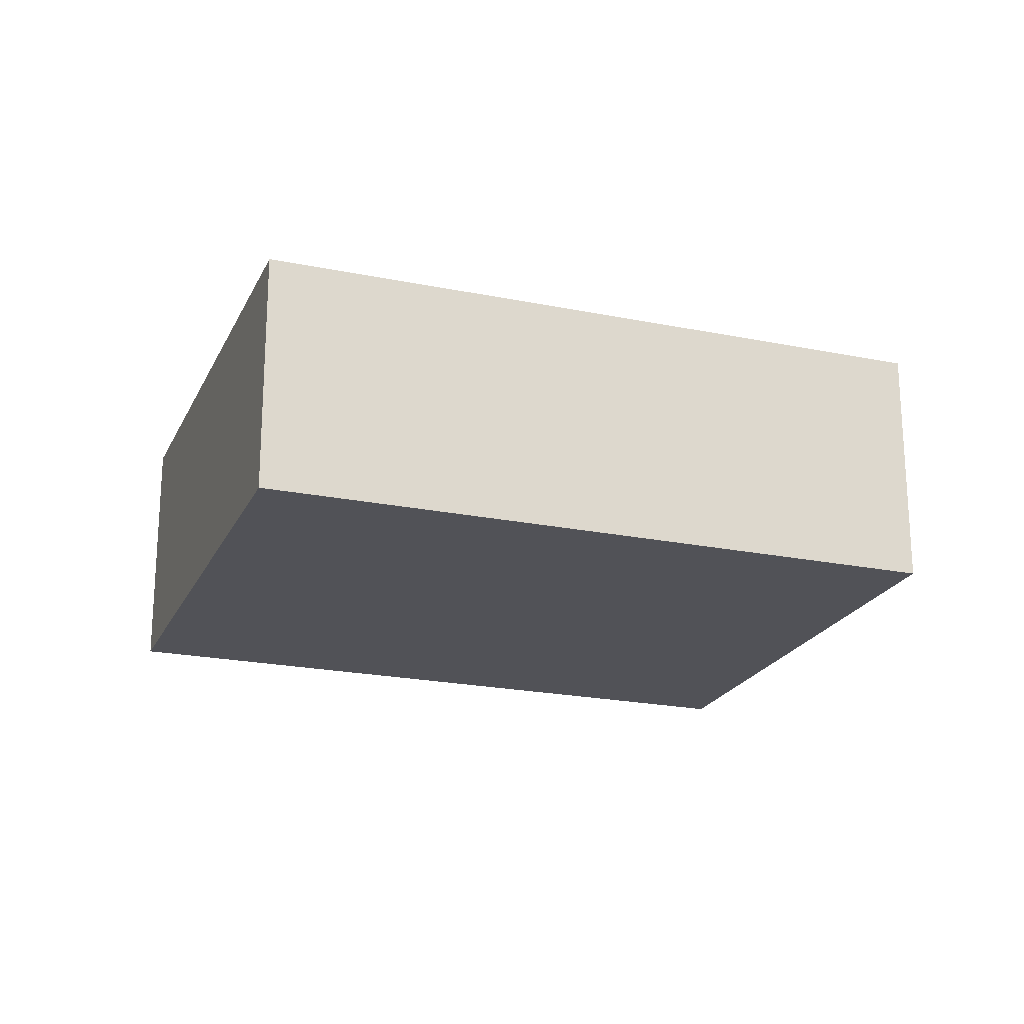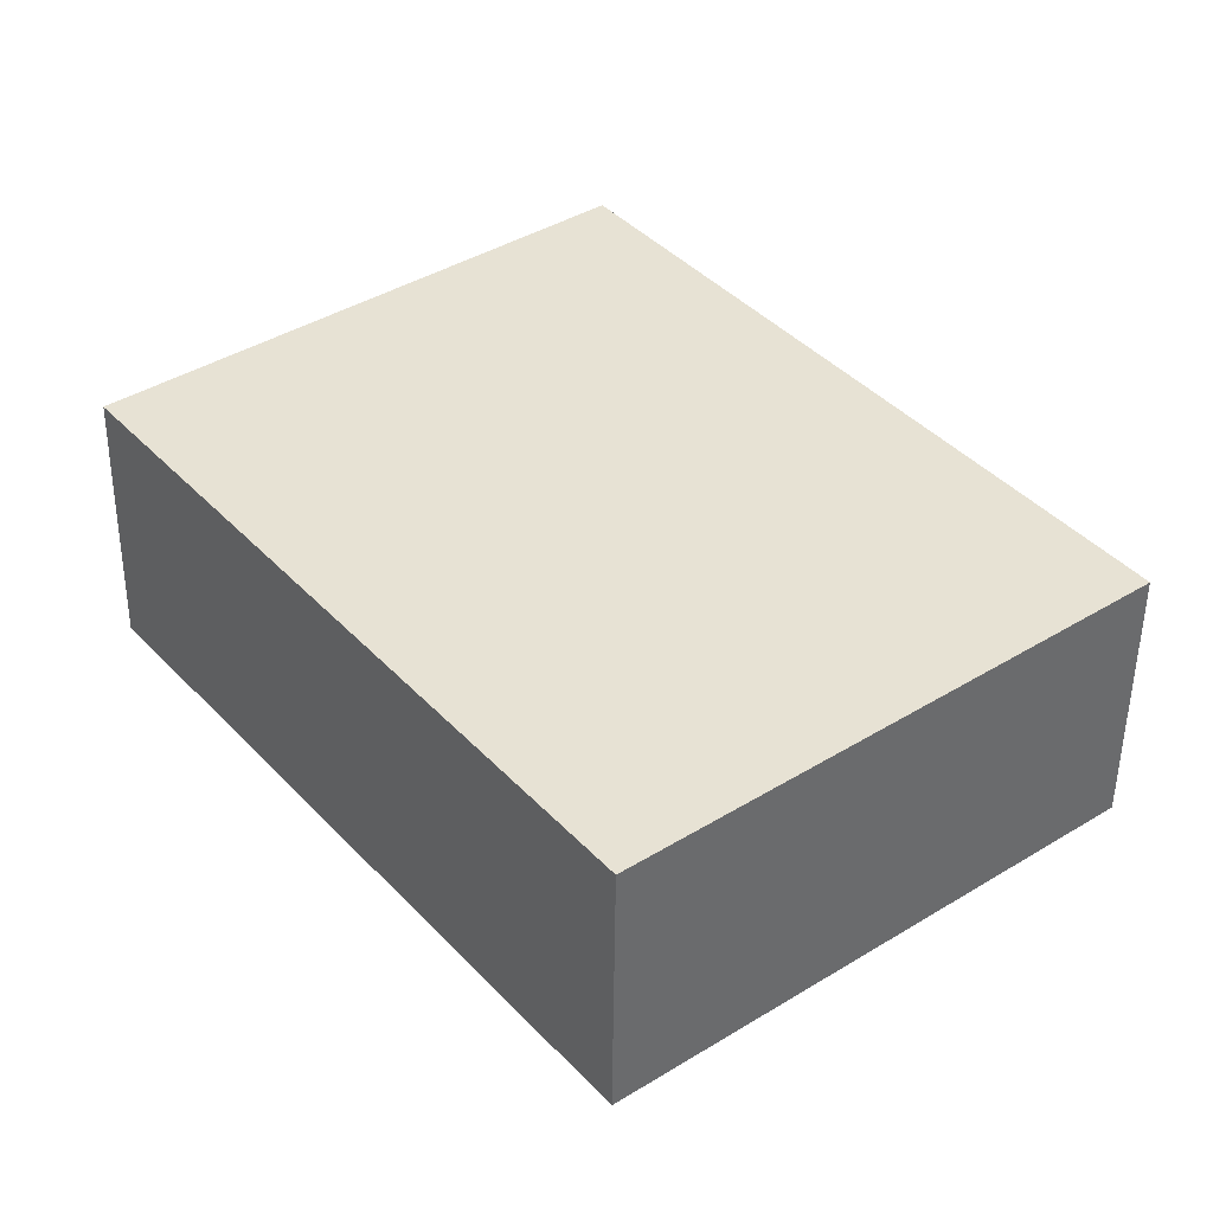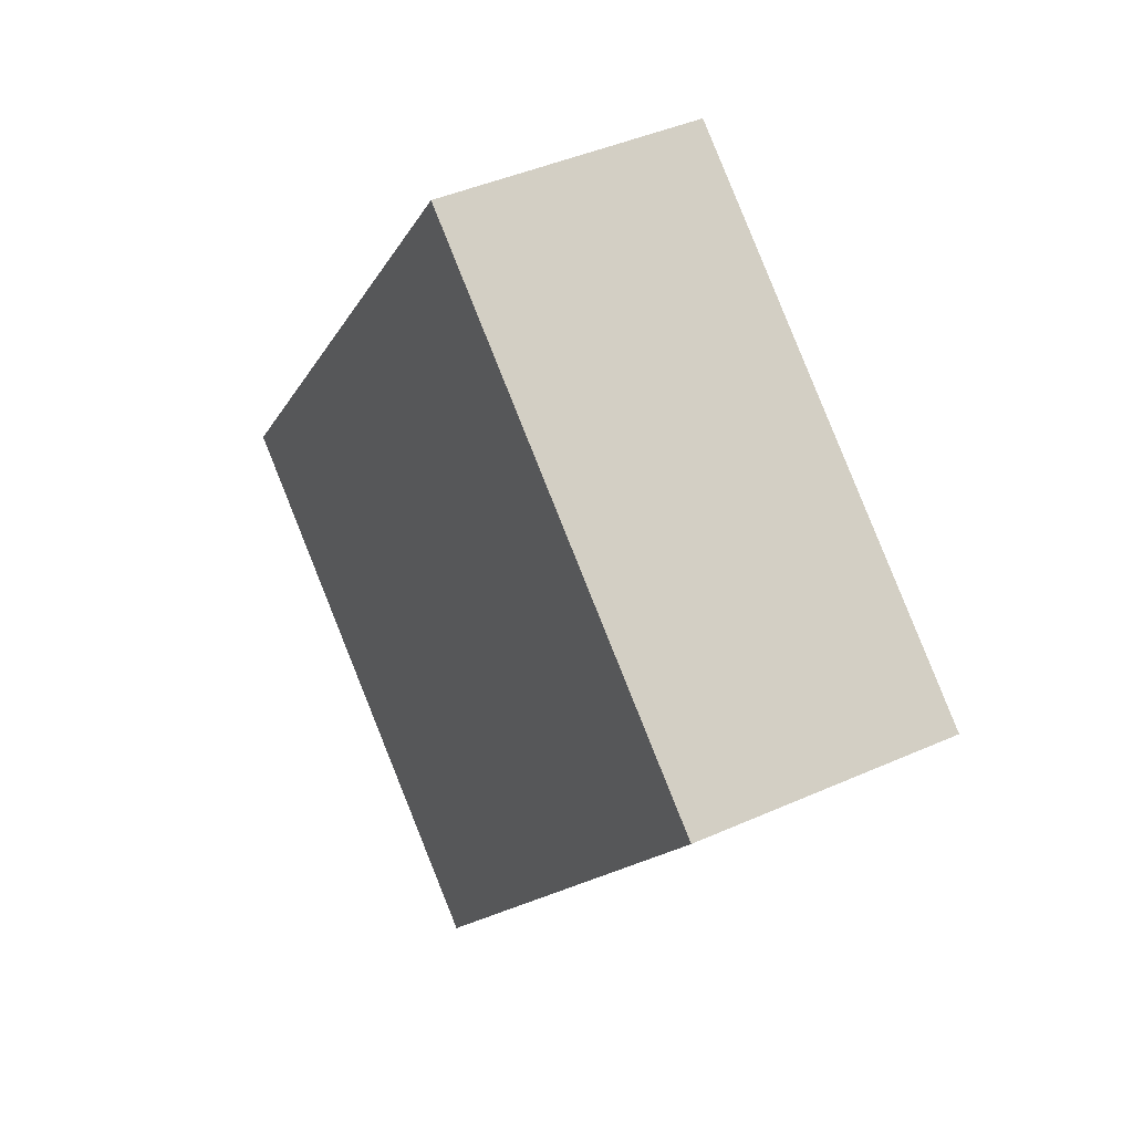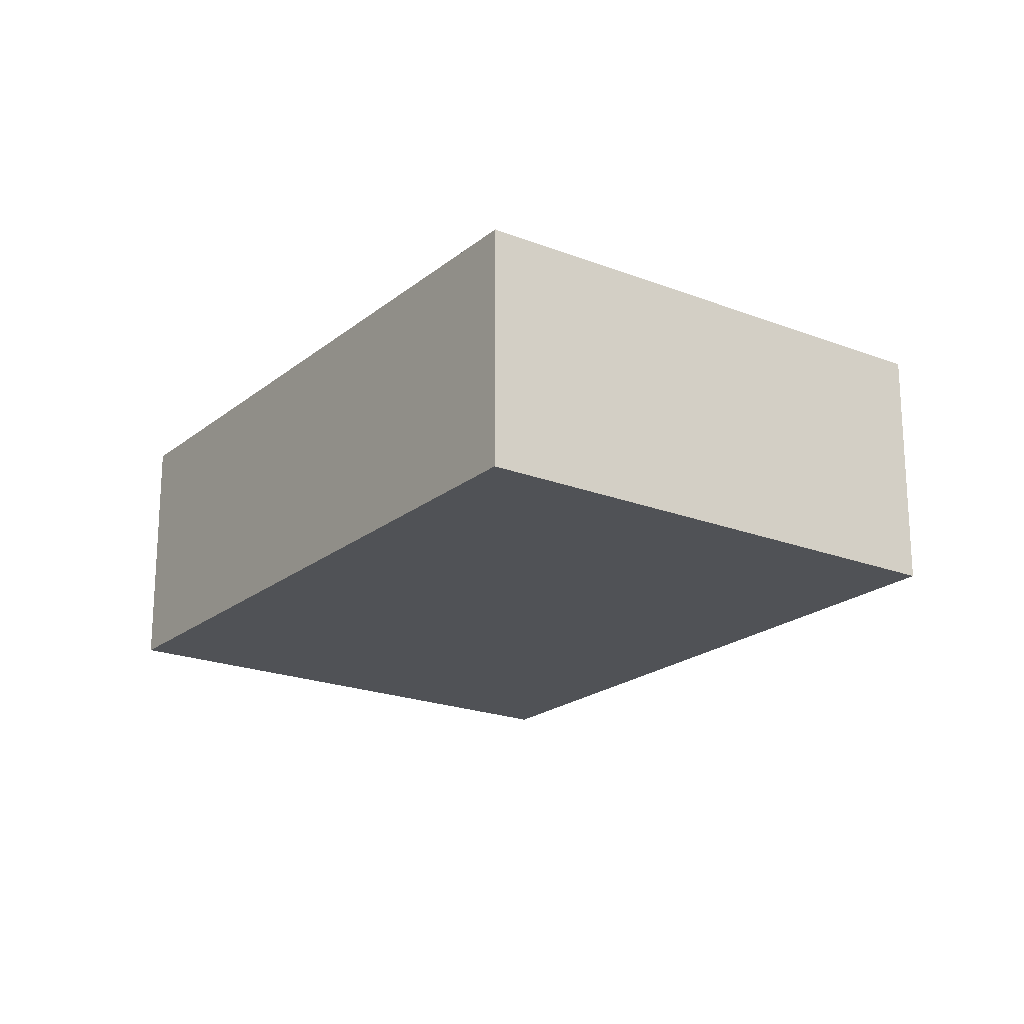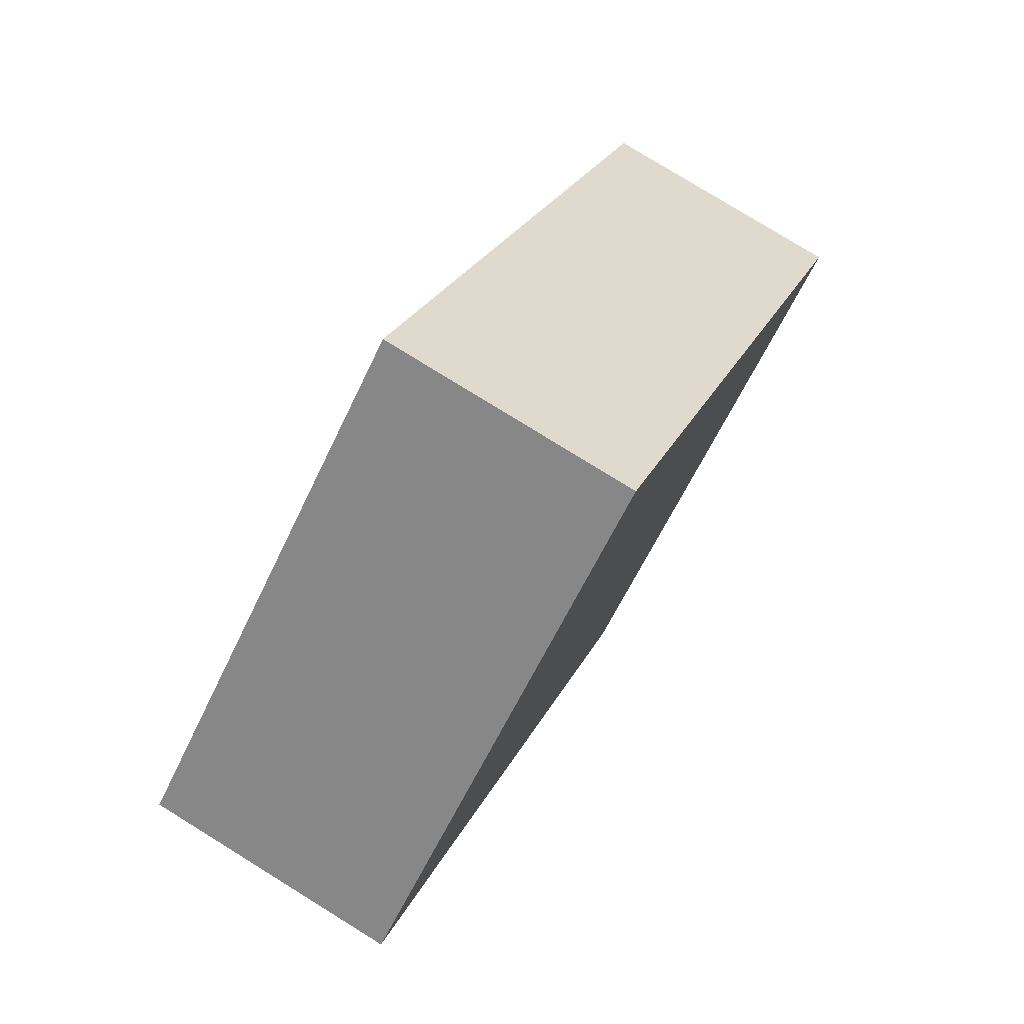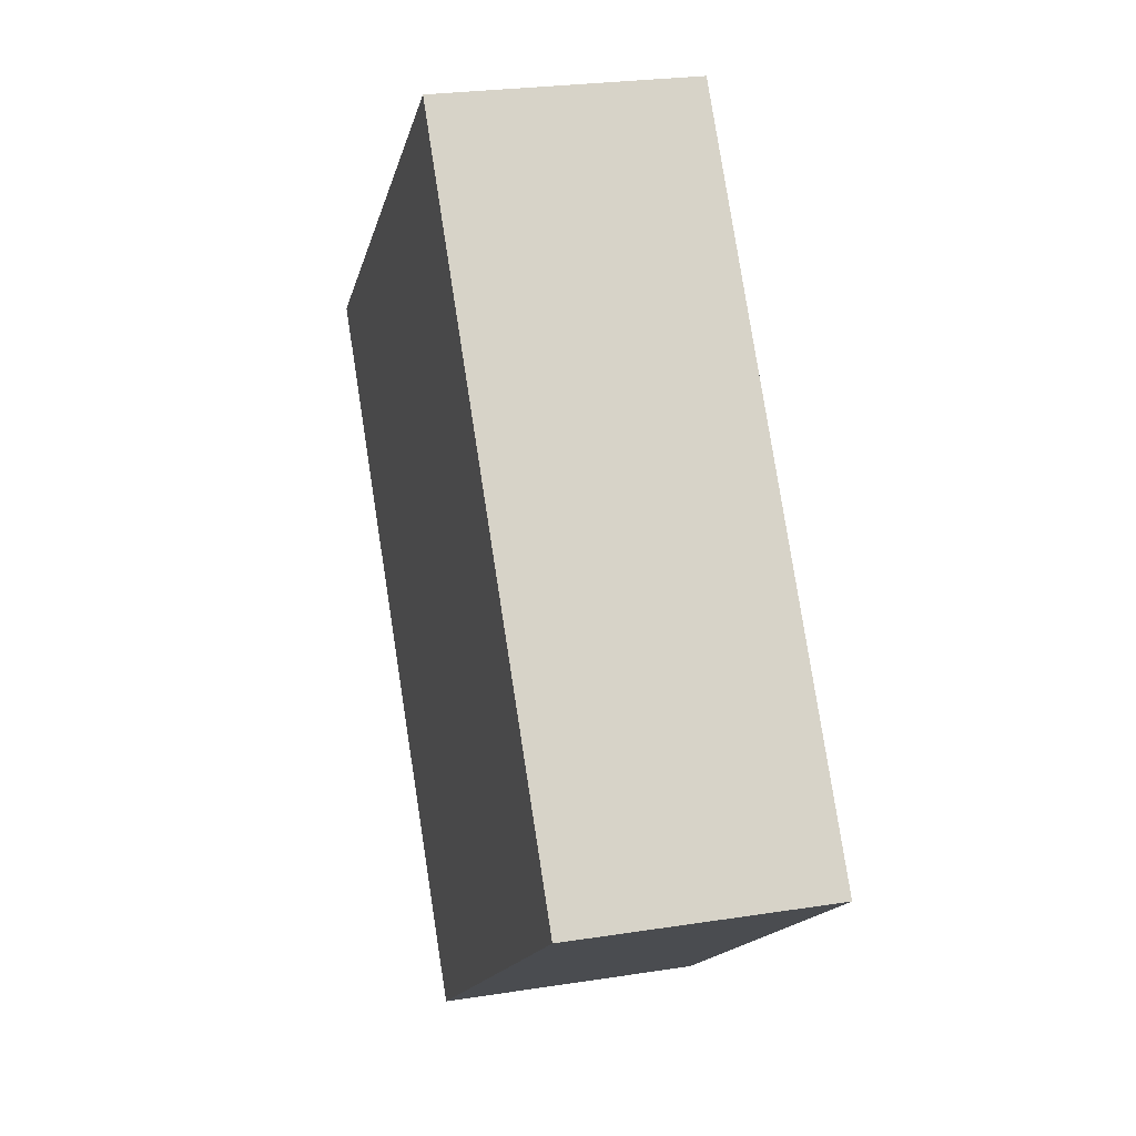
<metadata>
{"format":"obj","ext":"obj","renderer":"f3d","projection":"perspective","resolution":1024,"background":"white","views":[{"elev":-21.6,"azim":-147.8,"up":"+Y"},{"elev":-50.4,"azim":-0.6,"up":"+Z"},{"elev":42.4,"azim":-118.2,"up":"+Z"},{"elev":-20.7,"azim":-73.2,"up":"+Y"},{"elev":79.0,"azim":-58.3,"up":"+Z"},{"elev":24.9,"azim":75.6,"up":"+Z"}]}
</metadata>
<code>
v  0 0.876 5.364e-17
v  3.066 0.876 -0.806
v  1.552 0.876 -1.988
v  1.514 0.876 1.182
v  1.552 1.217e-16 -1.988
v  0 0 0
v  1.514 -7.238e-17 1.182
v  3.066 4.935e-17 -0.806
g defaultobject
f 1 2 3
f 2 1 4
f 5 1 3
f 1 5 6
f 6 4 1
f 4 6 7
f 7 2 4
f 2 7 8
f 8 3 2
f 3 8 5
f 8 6 5
f 6 8 7

</code>
